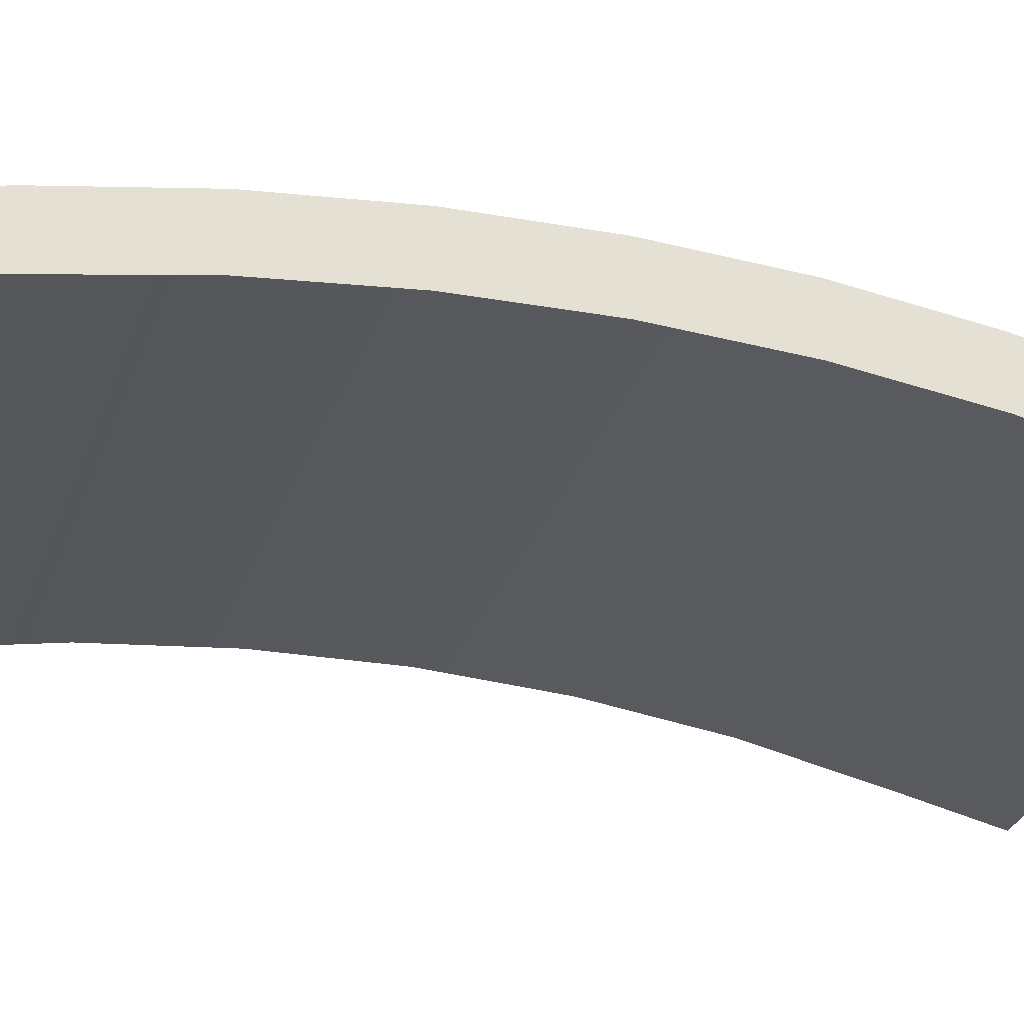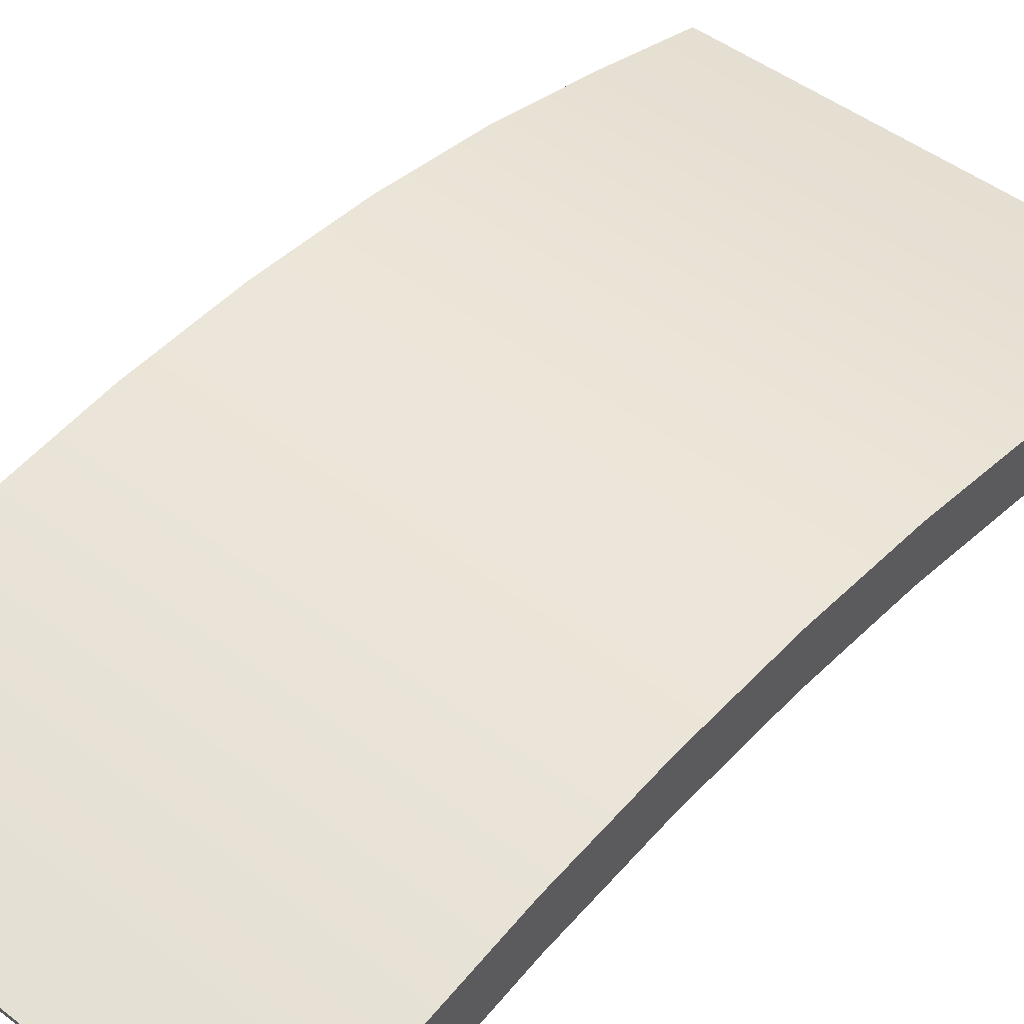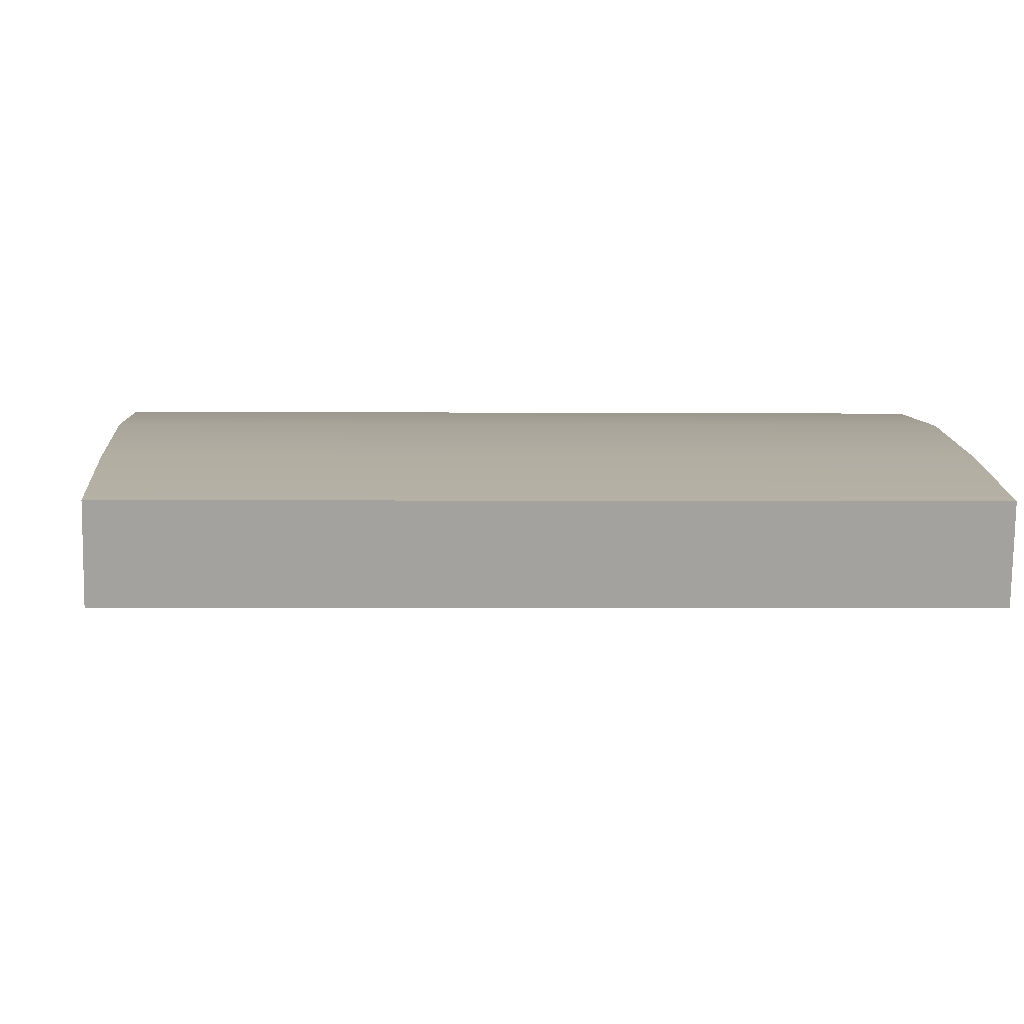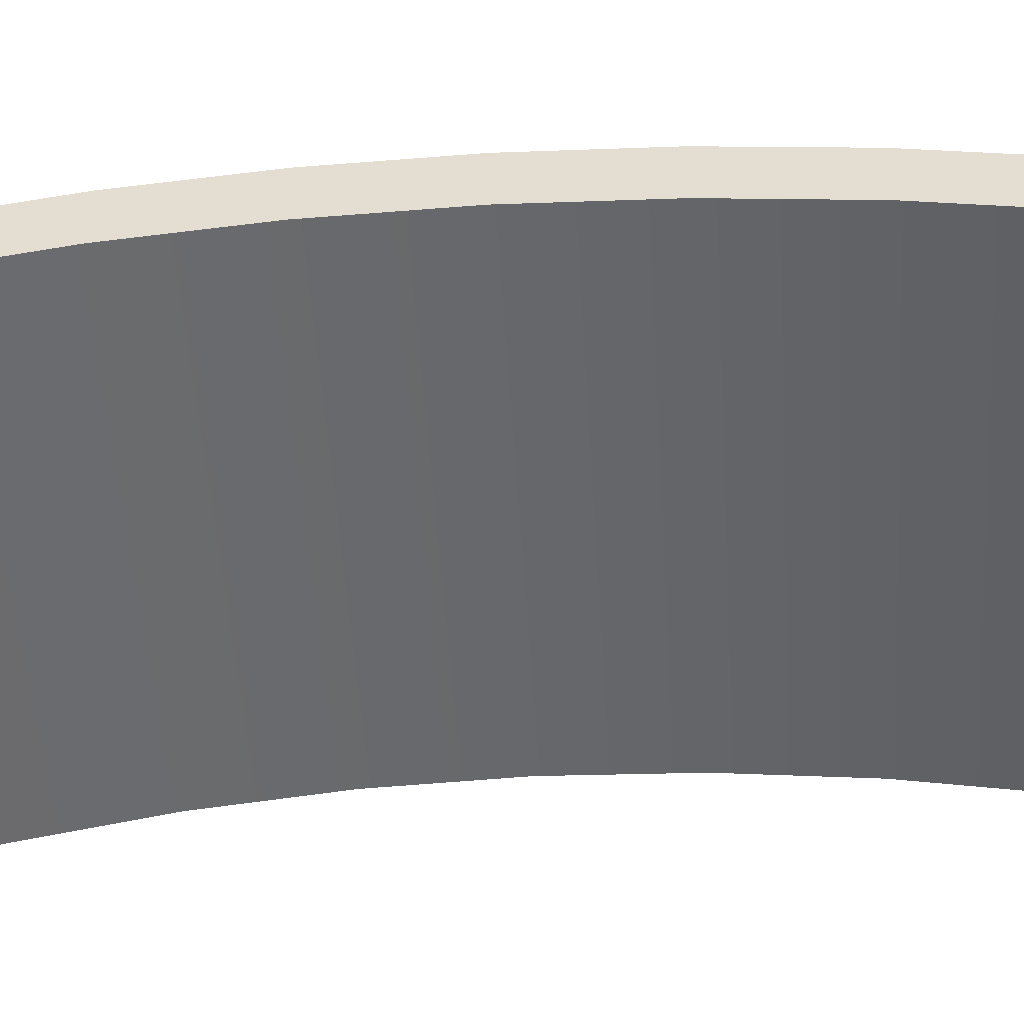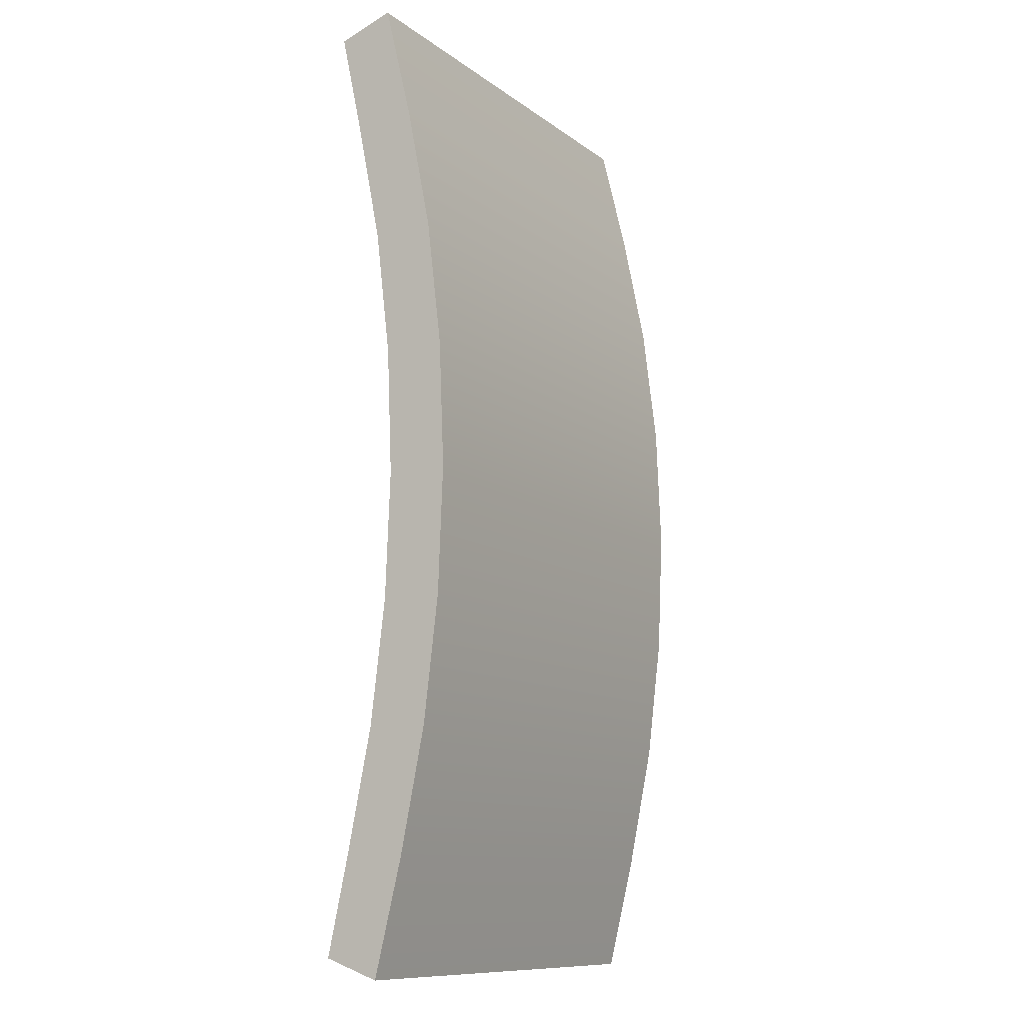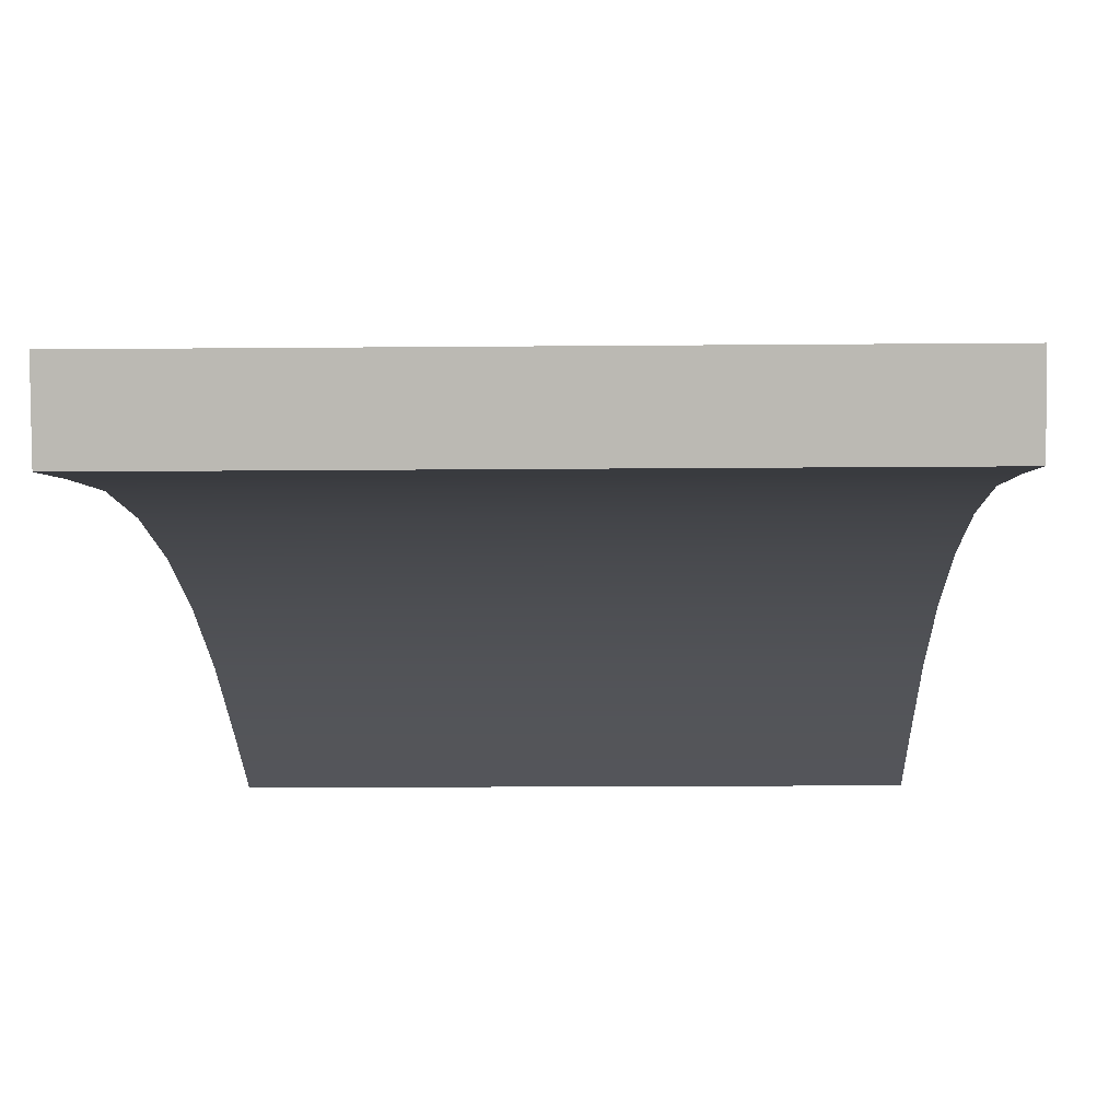
<metadata>
{"format":"obj","ext":"obj","renderer":"f3d","projection":"perspective","resolution":1024,"background":"white","views":[{"elev":-30.1,"azim":72.3,"up":"+Y"},{"elev":46.9,"azim":41.1,"up":"+Y"},{"elev":-1.7,"azim":177.6,"up":"+Y"},{"elev":-52.3,"azim":93.6,"up":"+Y"},{"elev":-11.0,"azim":120.5,"up":"+Z"},{"elev":-12.9,"azim":1.3,"up":"+Y"}]}
</metadata>
<code>
o bridge_stone
v -0.7225 -0.0275 -1.416
v 0.7225 -0.0275 -1.416
v 0.7225 -0.0275 1.416
v -0.7225 -0.0275 1.416
v -0.7225 0.1375 -1.475
v 0.7225 0.1375 -1.475
v 0.7225 0.1375 1.475
v -0.7225 0.1375 1.475
v 0.7225 0.03663 -1.12
v 0.7225 0.03663 1.12
v -0.7225 0.03663 1.12
v -0.7225 0.03663 -1.12
v 0.7225 0.2216 -1.125
v 0.7225 0.2216 1.125
v -0.7225 0.2216 1.125
v -0.7225 0.2216 -1.125
v -0.7225 0.2957 -0.7541
v 0.7225 0.2957 -0.7541
v -0.7225 0.3402 -0.3783
v 0.7225 0.3402 -0.3783
v -0.7225 0.3551 0
v 0.7225 0.3551 0
v -0.7225 0.3402 0.3783
v 0.7225 0.3402 0.3783
v -0.7225 0.2957 0.7541
v 0.7225 0.2957 0.7541
v -0.7225 0.1106 -0.7504
v -0.7225 0.1552 -0.3764
v -0.7225 0.1701 0
v -0.7225 0.1552 0.3764
v -0.7225 0.1106 0.7504
v 0.7225 0.1106 -0.7504
v 0.7225 0.1552 -0.3764
v 0.7225 0.1701 0
v 0.7225 0.1552 0.3764
v 0.7225 0.1106 0.7504
g Default
f 5 6 2 1
f 7 8 4 3
f 13 16 17 18
f 18 17 19 20
f 20 19 21 22
f 22 21 23 24
f 24 23 25 26
f 26 25 15 14
f 16 12 27 17
f 17 27 28 19
f 19 28 29 21
f 21 29 30 23
f 23 30 31 25
f 25 31 11 15
f 9 13 18 32
f 32 18 20 33
f 33 20 22 34
f 34 22 24 35
f 35 24 26 36
f 36 26 14 10
f 12 9 32 27
f 27 32 33 28
f 28 33 34 29
f 29 34 35 30
f 30 35 36 31
f 31 36 10 11
f 9 12 1 2
f 3 4 11 10
f 13 9 2 6
f 7 3 10 14
f 12 16 5 1
f 4 8 15 11
f 16 13 6 5
f 8 7 14 15

</code>
